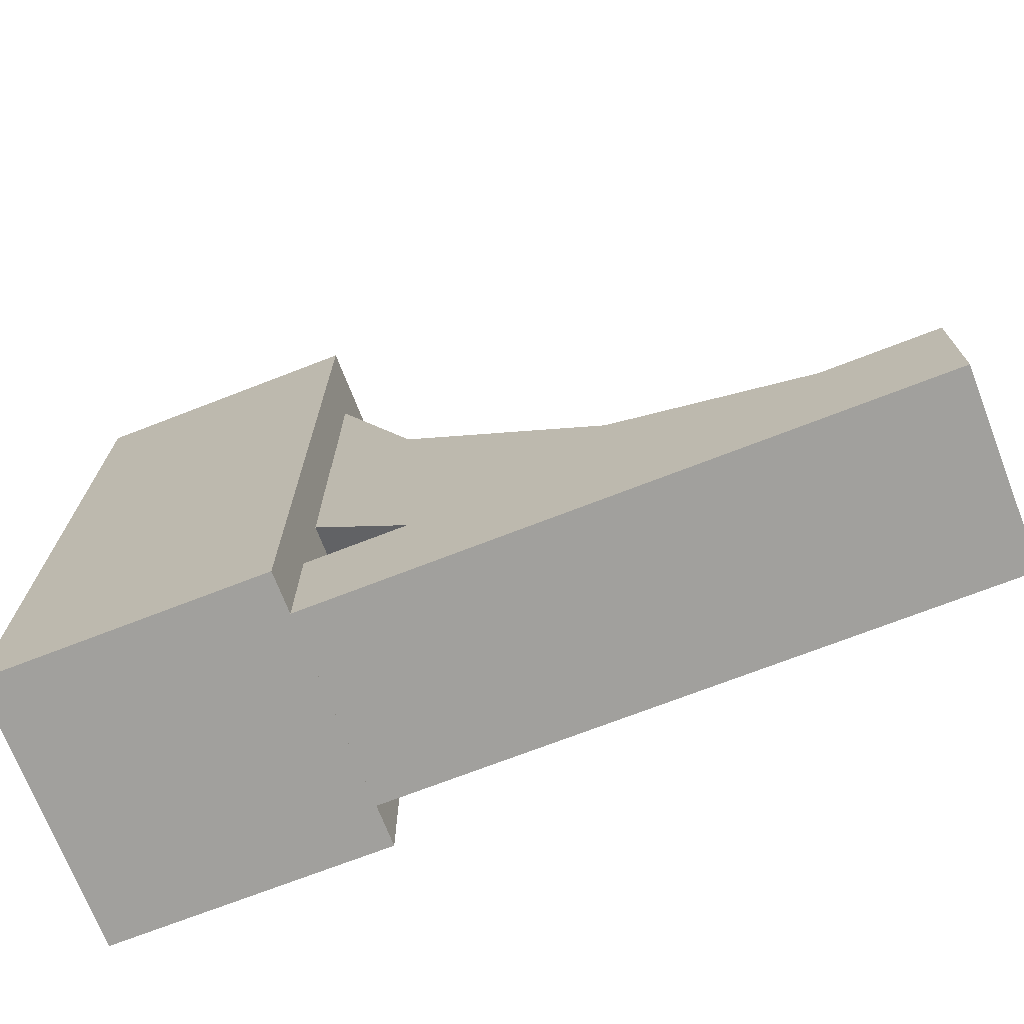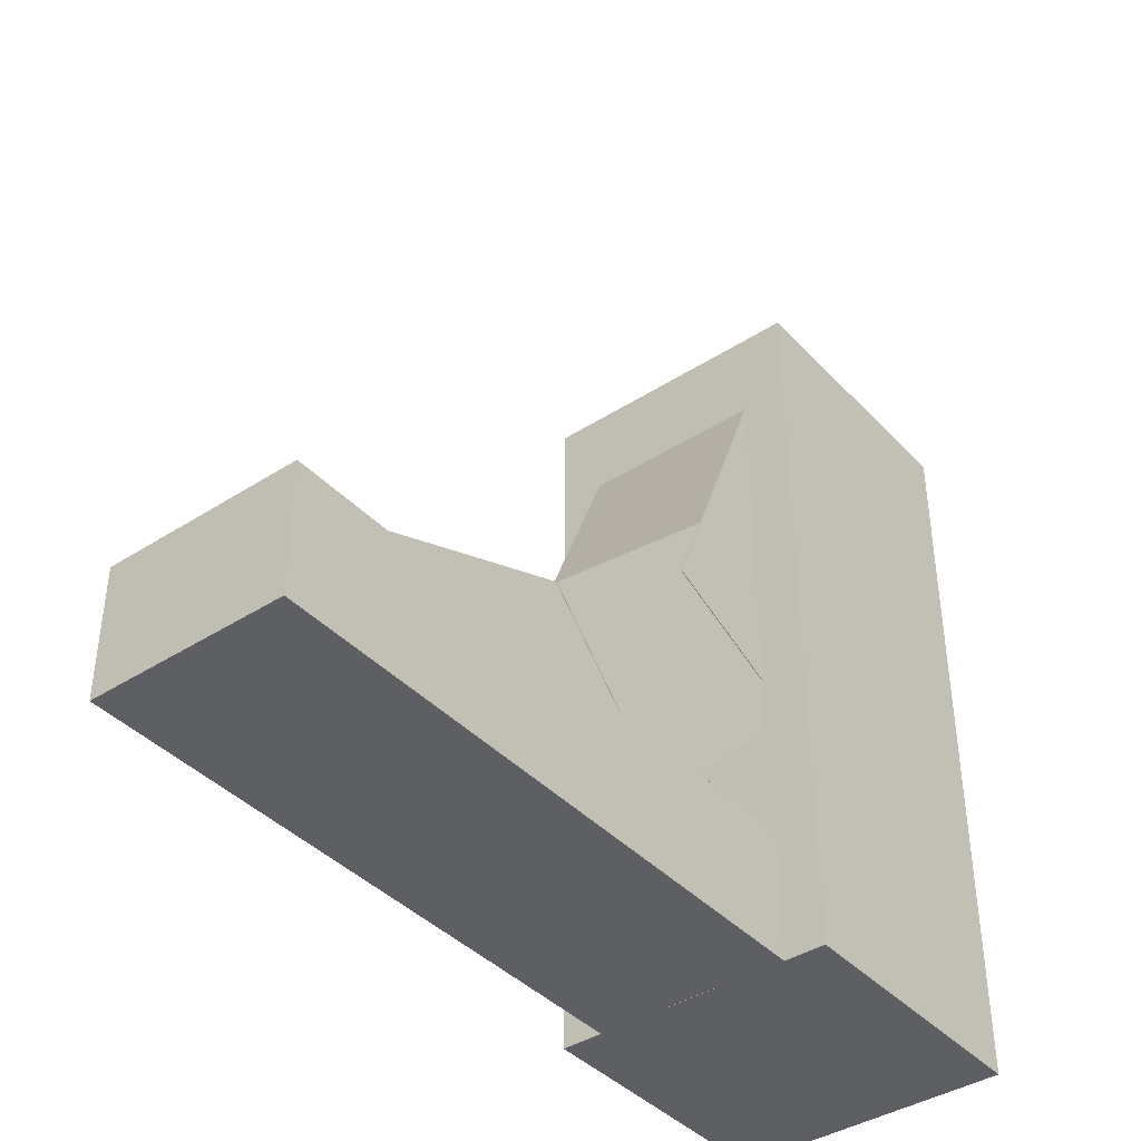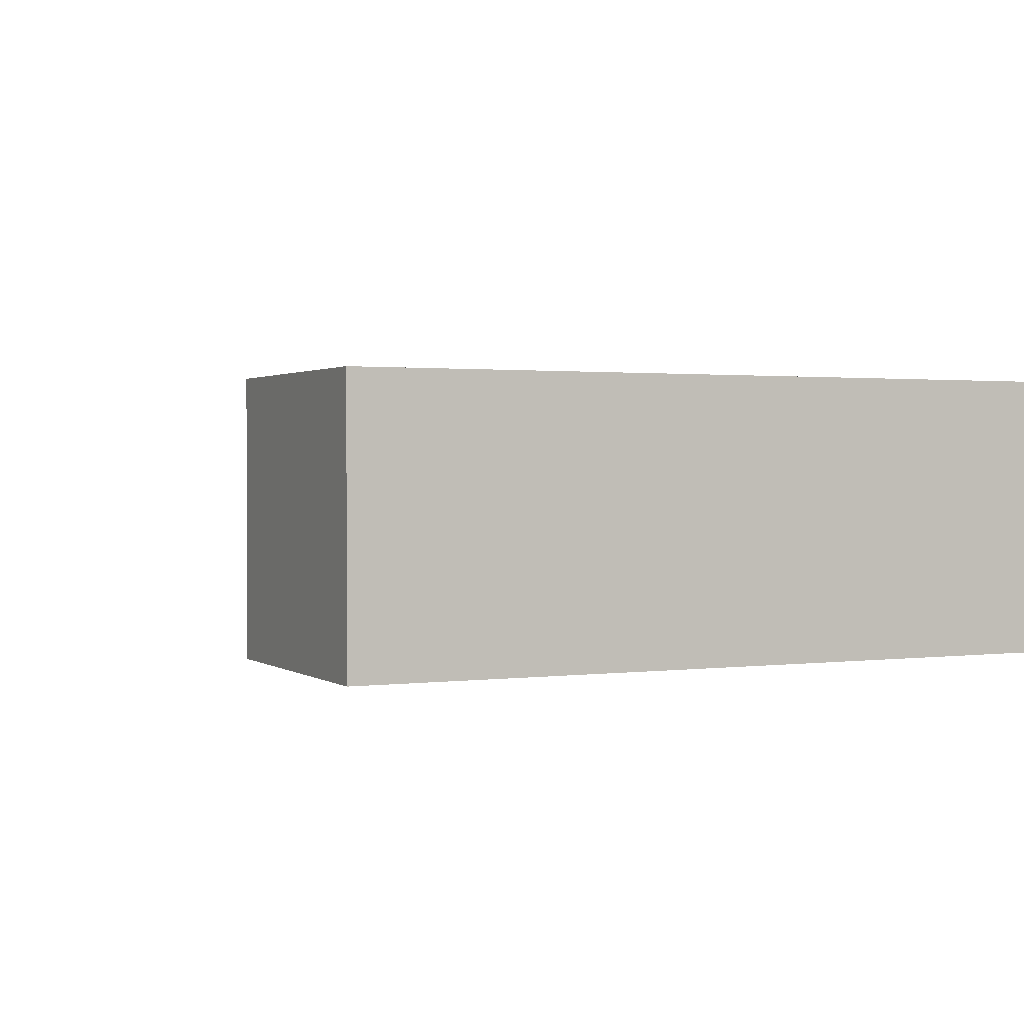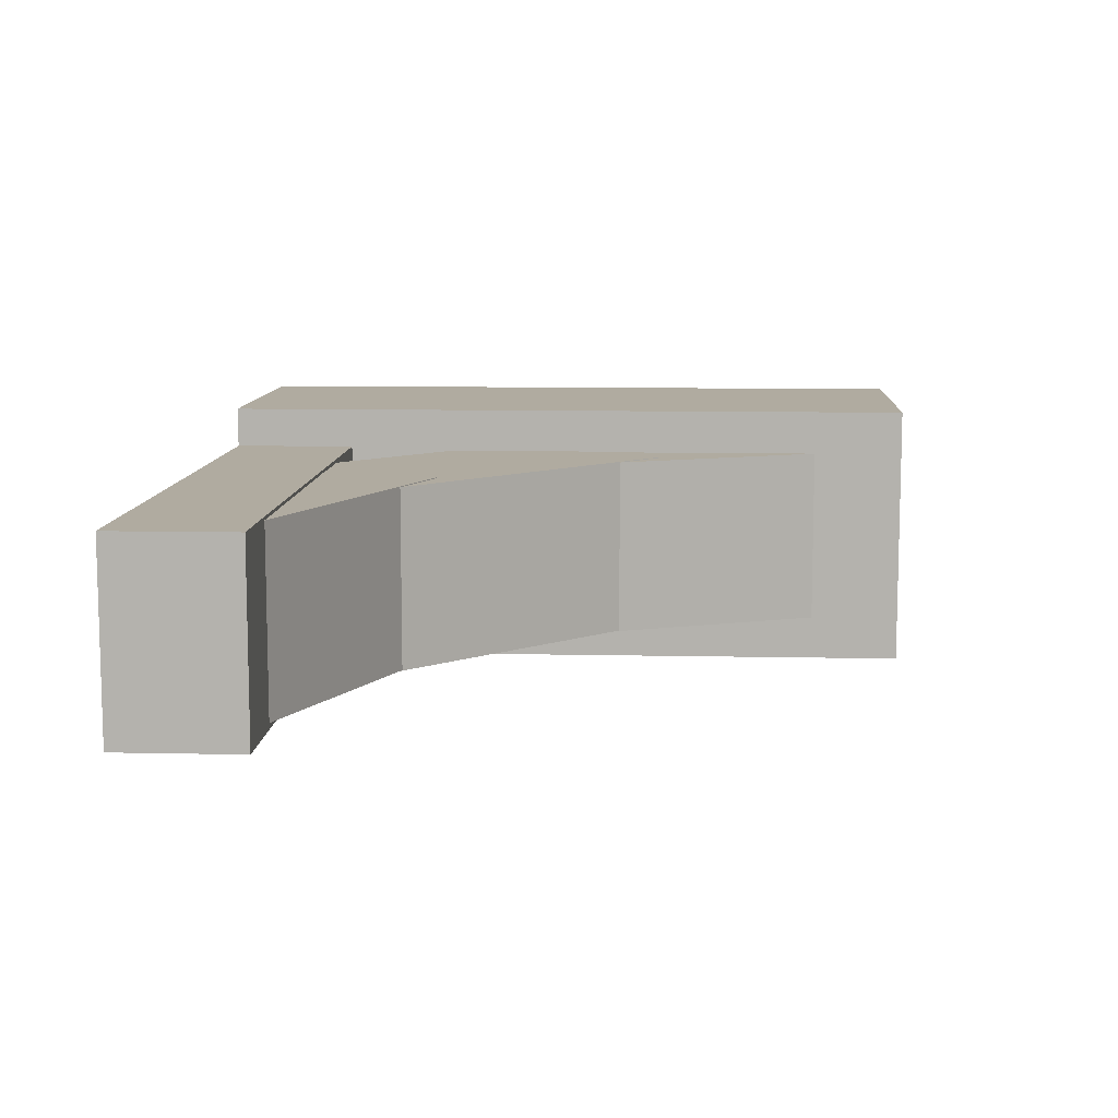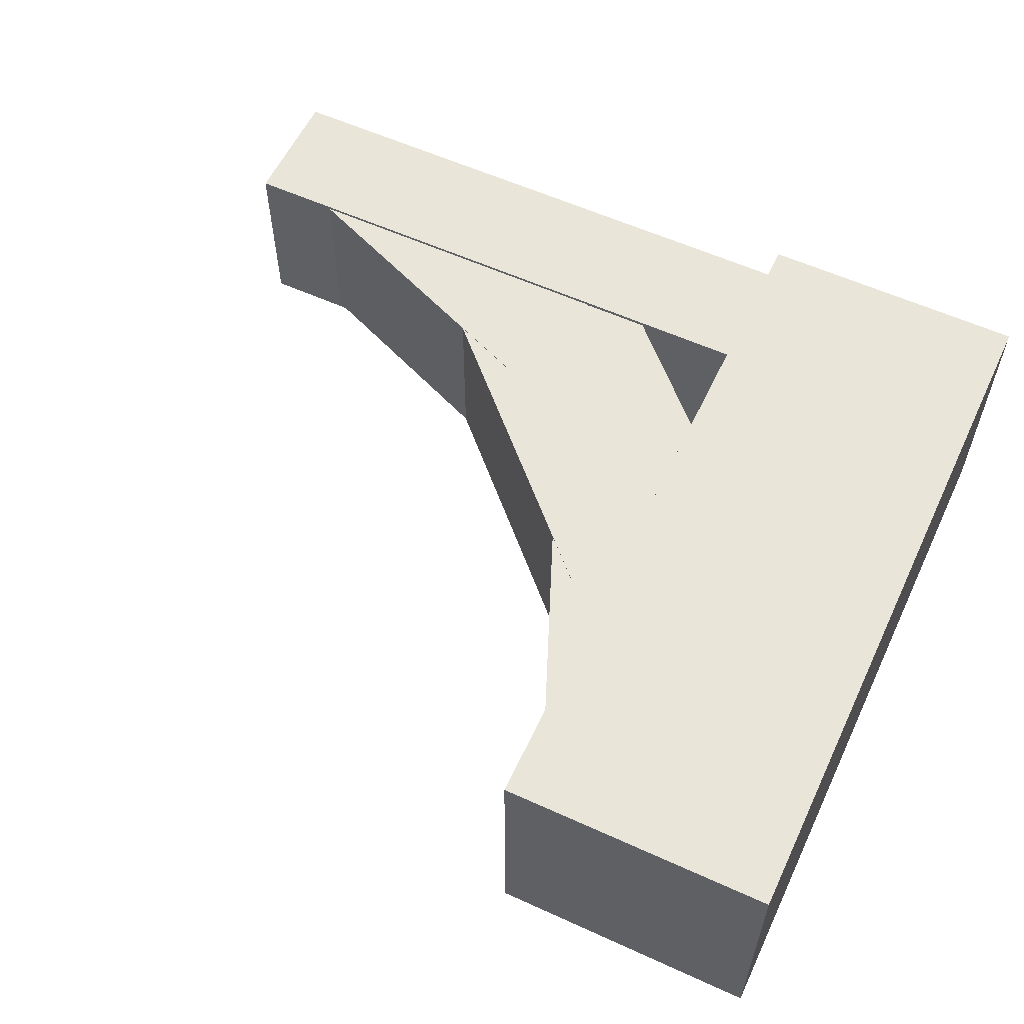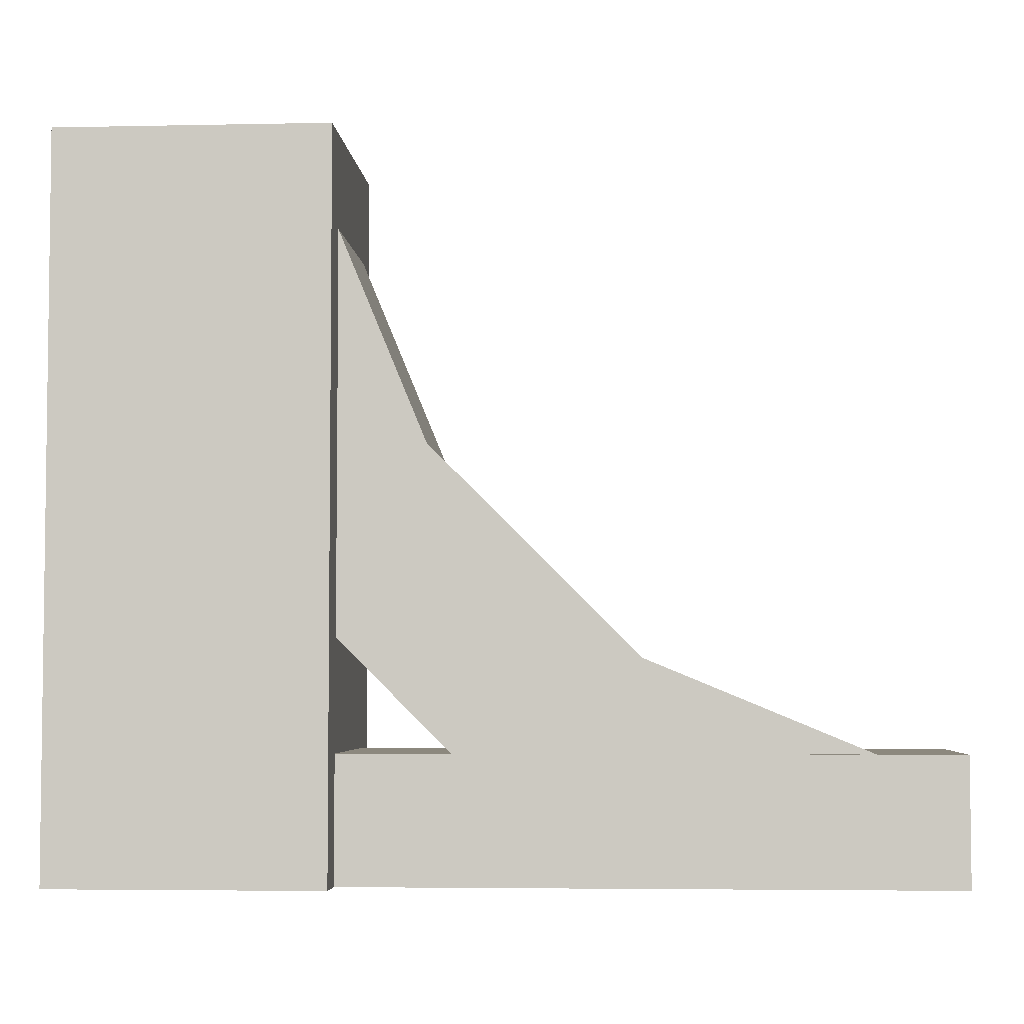
<metadata>
{"format":"obj","ext":"obj","renderer":"f3d","projection":"perspective","resolution":1024,"background":"white","views":[{"elev":-71.7,"azim":21.2,"up":"+Y"},{"elev":-40.4,"azim":128.3,"up":"+Y"},{"elev":1.3,"azim":-115.5,"up":"+Z"},{"elev":9.8,"azim":93.2,"up":"+Z"},{"elev":58.3,"azim":-154.8,"up":"+Z"},{"elev":-4.4,"azim":3.9,"up":"+Y"}]}
</metadata>
<code>
o cube
v 1.352 0.4758 0.875
v 1.121 0.3801 0.875
v 0.9565 0.7767 0.875
v 1.187 0.8724 0.875
v 1.352 0.4758 1.125
v 1.187 0.8724 1.125
v 1.121 0.3801 1.125
v 0.9565 0.7767 1.125
f 1 2 3 4
f 5 1 4 6
f 7 5 6 8
f 2 7 8 3
f 2 1 5 7
o cube
v 1.405 0.1093 0.876
v 1.059 0.4553 0.876
v 1.247 0.6435 0.876
v 1.593 0.2975 0.876
v 1.405 0.1093 1.126
v 1.593 0.2975 1.126
v 1.059 0.4553 1.126
v 1.247 0.6435 1.126
f 9 10 11 12
f 13 9 12 14
f 15 13 14 16
f 16 14 12 11
f 10 9 13 15
o cube
v 1.843 0.004855 0.8769
v 1.432 0.1751 0.8769
v 1.499 0.3375 0.8769
v 1.91 0.1673 0.8769
v 1.843 0.004855 1.127
v 1.91 0.1673 1.127
v 1.432 0.1751 1.127
v 1.499 0.3375 1.127
f 17 18 19 20
f 21 17 20 22
f 23 21 22 24
f 24 22 20 19
f 18 17 21 23
o cube
v 1.188 0.000875 0.8125
v 0.8125 0.000875 0.8125
v 0.8125 1.001 0.8125
v 1.188 1.001 0.8125
v 1.188 0.000875 1.188
v 1.188 1.001 1.188
v 0.8125 0.000875 1.188
v 0.8125 1.001 1.188
f 25 26 27 28
f 29 25 28 30
f 31 29 30 32
f 26 31 32 27
f 32 30 28 27
f 26 25 29 31
o cube
v 2.011 0.001 0.8687
v 1.188 0.001 0.8687
v 1.188 0.1744 0.8687
v 2.011 0.1744 0.8687
v 2.011 0.001 1.131
v 2.011 0.1744 1.131
v 1.188 0.001 1.131
v 1.188 0.1744 1.131
f 33 34 35 36
f 37 33 36 38
f 39 37 38 40
f 34 39 40 35
f 40 38 36 35
f 34 33 37 39

</code>
